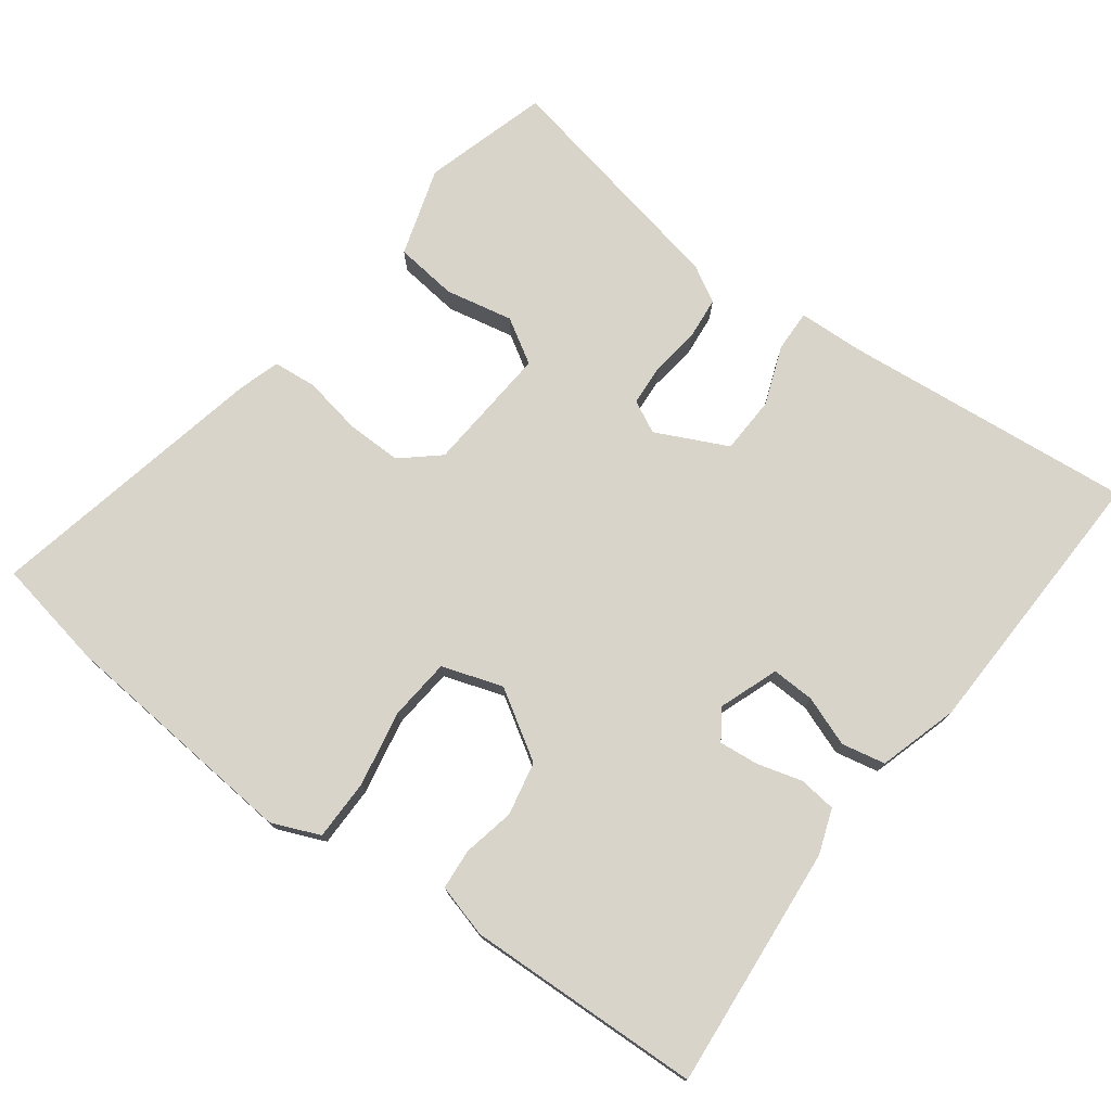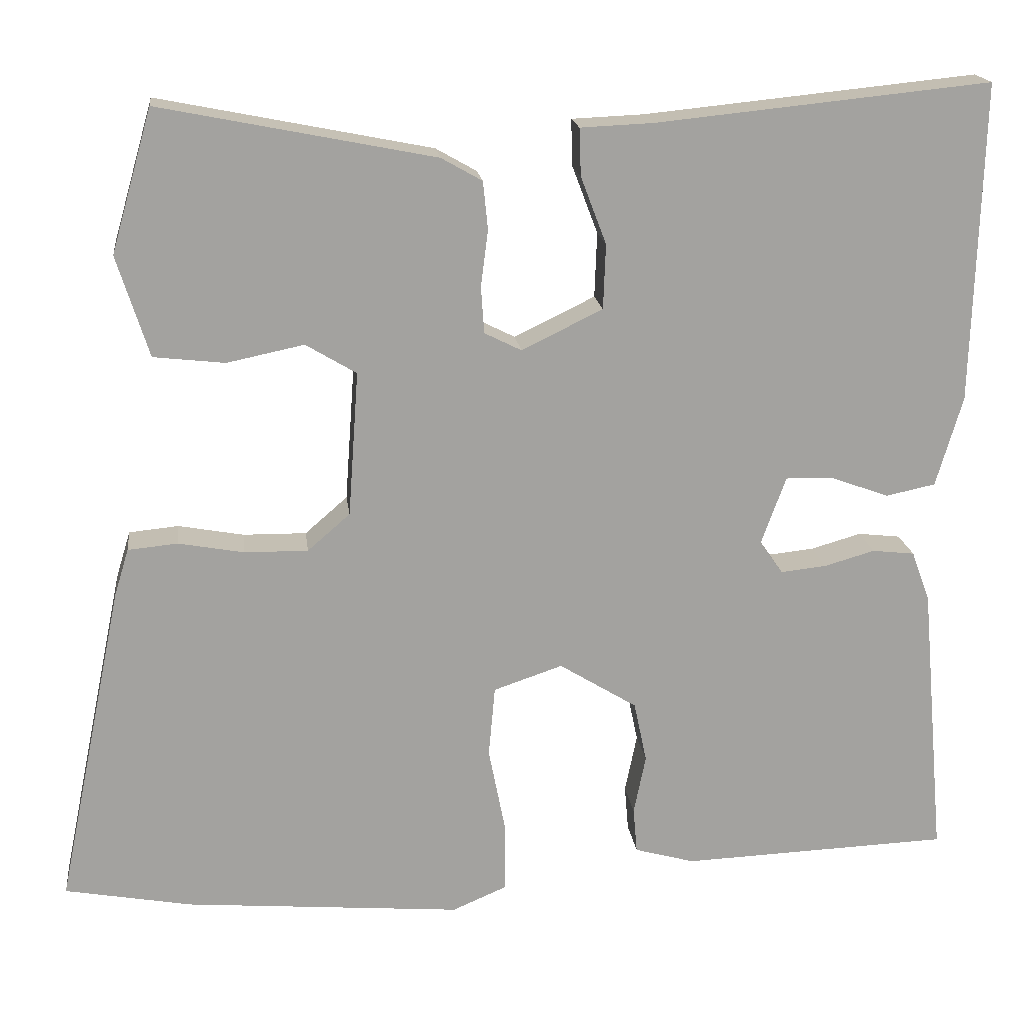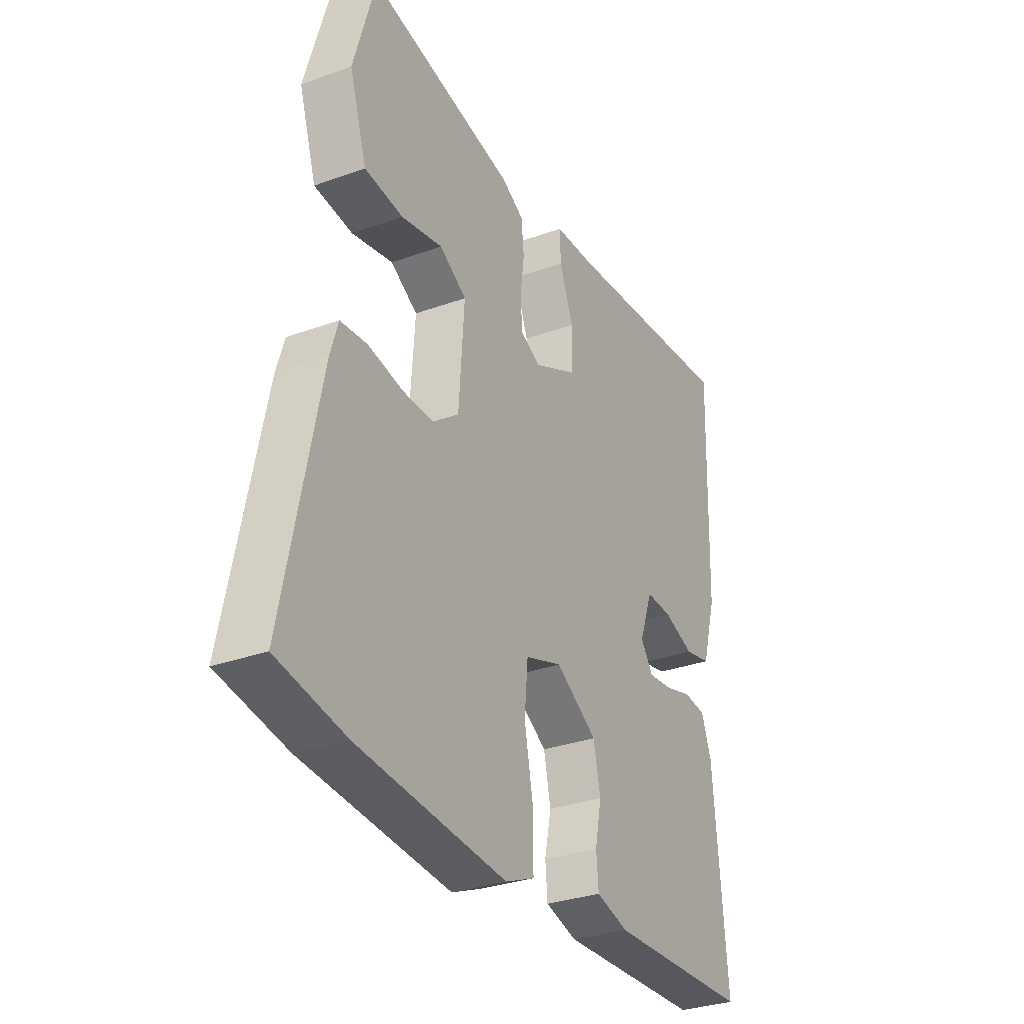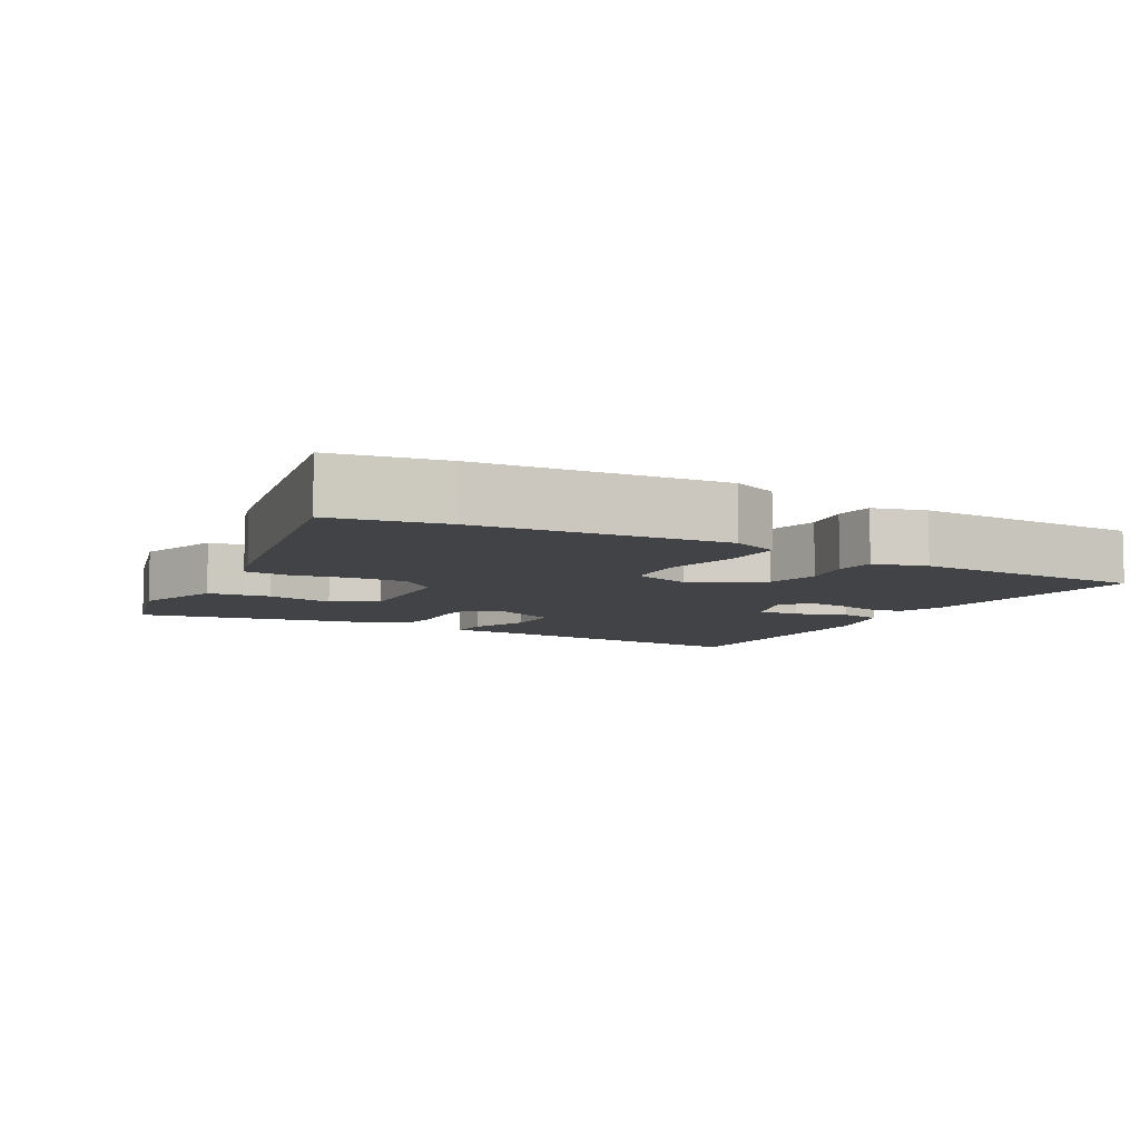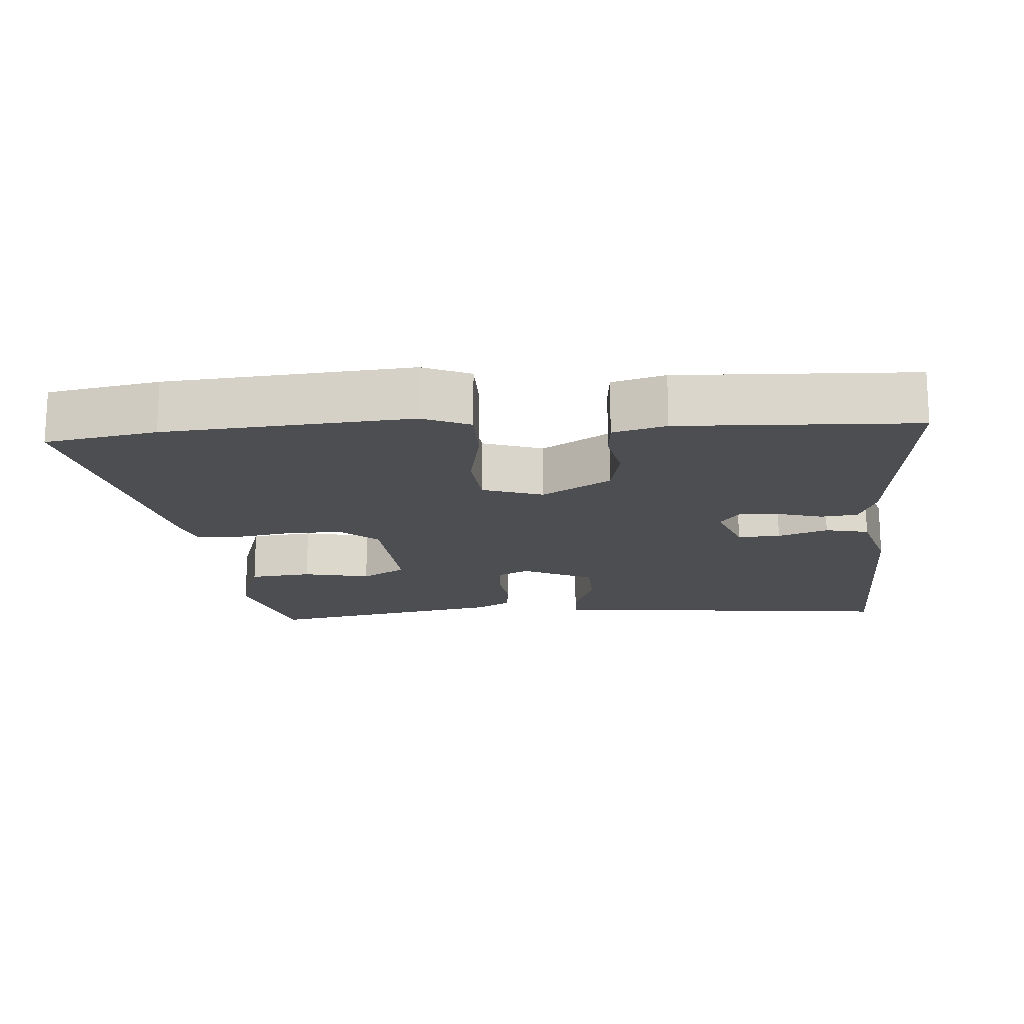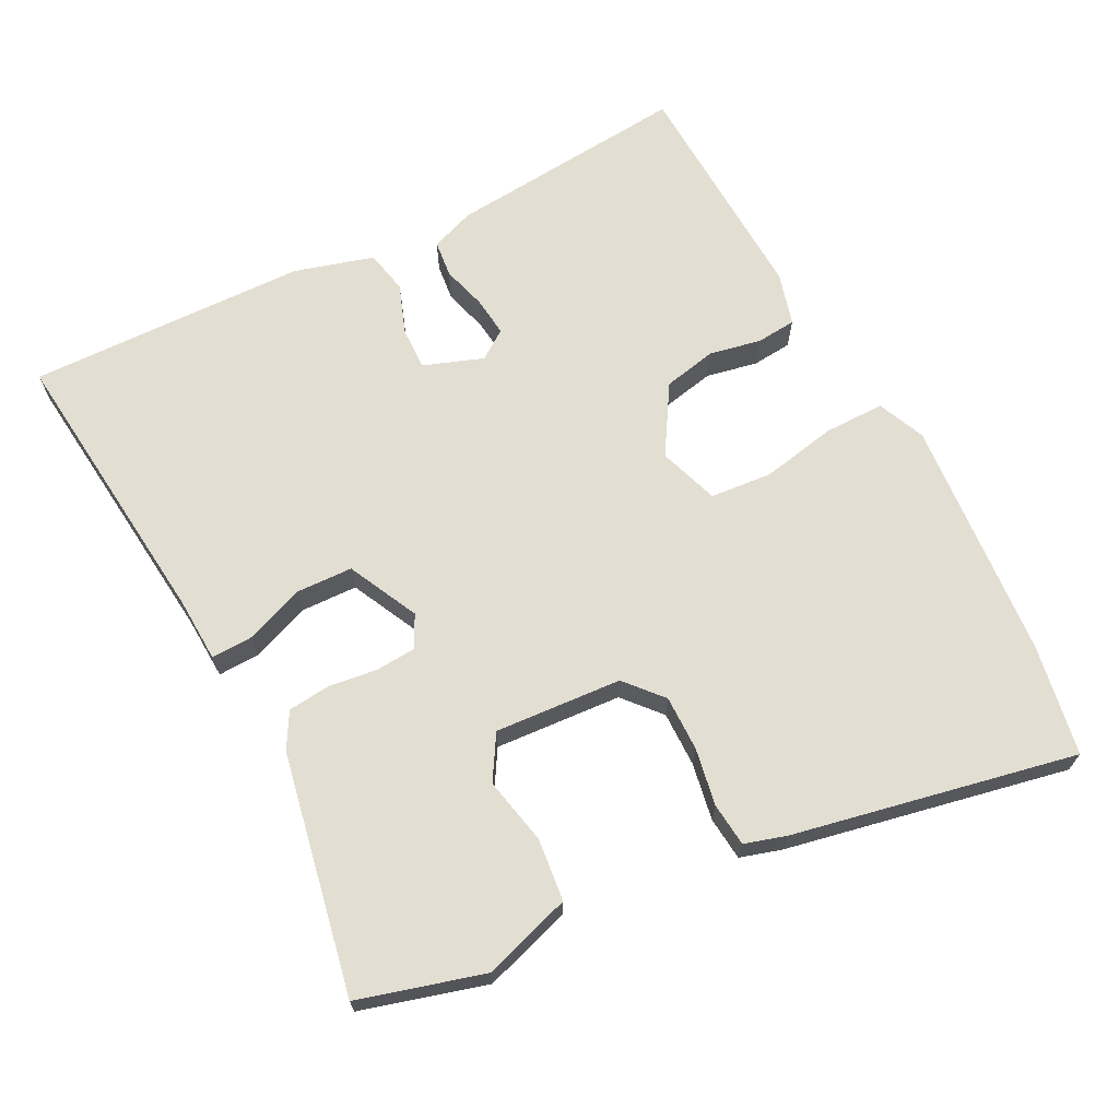
<metadata>
{"format":"obj","ext":"obj","renderer":"f3d","projection":"perspective","resolution":1024,"background":"white","views":[{"elev":75.6,"azim":-143.2,"up":"+Y"},{"elev":17.9,"azim":173.1,"up":"+Z"},{"elev":-31.0,"azim":117.4,"up":"+Z"},{"elev":-7.4,"azim":150.6,"up":"+Y"},{"elev":-16.7,"azim":-175.9,"up":"+Y"},{"elev":67.4,"azim":62.5,"up":"+Y"}]}
</metadata>
<code>
v -0.529 0.07 -0.469
v -0.498 0.07 -0.123
v -0.475 0.07 -0.06
v -0.422 0.07 -0.054
v -0.359 0.07 -0.072
v -0.302 0.07 -0.078
v -0.273 0.07 -0.037
v -0.304 0.07 0.048
v -0.365 0.07 0.046
v -0.436 0.07 0.02
v -0.498 0.07 0.033
v -0.531 0.07 0.146
v -0.542 0.07 0.545
v -0.125 0.07 0.503
v -0.034 0.07 0.499
v -0.036 0.07 0.44
v -0.068 0.07 0.356
v -0.065 0.07 0.275
v 0.036 0.07 0.226
v 0.082 0.07 0.249
v 0.086 0.07 0.307
v 0.077 0.07 0.377
v 0.083 0.07 0.437
v 0.134 0.07 0.466
v 0.476 0.07 0.534
v 0.527 0.07 0.357
v 0.487 0.07 0.231
v 0.398 0.07 0.221
v 0.302 0.07 0.241
v 0.239 0.07 0.203
v 0.252 0.07 0.022
v 0.305 0.07 -0.024
v 0.384 0.07 -0.023
v 0.466 0.07 -0.008
v 0.528 0.07 -0.014
v 0.546 0.07 -0.073
v 0.629 0.07 -0.476
v 0.471 0.07 -0.505
v 0.125 0.07 -0.534
v 0.057 0.07 -0.505
v 0.057 0.07 -0.418
v 0.078 0.07 -0.311
v 0.07 0.07 -0.223
v -0.016 0.07 -0.194
v -0.113 0.07 -0.254
v -0.129 0.07 -0.33
v -0.114 0.07 -0.404
v -0.119 0.07 -0.461
v -0.194 0.07 -0.482
v -0.529 0 -0.469
v -0.498 0 -0.123
v -0.475 0 -0.06
v -0.422 0 -0.054
v -0.359 0 -0.072
v -0.302 0 -0.078
v -0.273 0 -0.037
v -0.304 0 0.048
v -0.365 0 0.046
v -0.436 0 0.02
v -0.498 0 0.033
v -0.531 0 0.146
v -0.542 0 0.545
v -0.125 0 0.503
v -0.034 0 0.499
v -0.036 0 0.44
v -0.068 0 0.356
v -0.065 0 0.275
v 0.036 0 0.226
v 0.082 0 0.249
v 0.086 0 0.307
v 0.077 0 0.377
v 0.083 0 0.437
v 0.134 0 0.466
v 0.476 0 0.534
v 0.527 0 0.357
v 0.487 0 0.231
v 0.398 0 0.221
v 0.302 0 0.241
v 0.239 0 0.203
v 0.252 0 0.022
v 0.305 0 -0.024
v 0.384 0 -0.023
v 0.466 0 -0.008
v 0.528 0 -0.014
v 0.546 0 -0.073
v 0.629 0 -0.476
v 0.471 0 -0.505
v 0.125 0 -0.534
v 0.057 0 -0.505
v 0.057 0 -0.418
v 0.078 0 -0.311
v 0.07 0 -0.223
v -0.016 0 -0.194
v -0.113 0 -0.254
v -0.129 0 -0.33
v -0.114 0 -0.404
v -0.119 0 -0.461
v -0.194 0 -0.482
f 46 47 48 49
f 45 46 49 1
f 44 45 1 2
f 39 40 41 42
f 39 42 43
f 38 39 43
f 37 38 43
f 36 37 43
f 33 34 35 36
f 32 33 36 43
f 31 32 43 44
f 26 27 28 29
f 24 25 26 29
f 24 29 30
f 21 22 23 24
f 20 21 24 30
f 19 20 30 31
f 14 15 16 17
f 14 17 18
f 13 14 18
f 12 13 18
f 9 10 11 12
f 8 9 12 18
f 7 8 18 19
f 2 3 4 5
f 2 5 6
f 44 2 6
f 19 31 44
f 6 7 19 44
f 98 97 96 95
f 50 98 95 94
f 51 50 94 93
f 91 90 89 88
f 92 91 88
f 92 88 87
f 92 87 86
f 92 86 85
f 85 84 83 82
f 92 85 82 81
f 93 92 81 80
f 78 77 76 75
f 78 75 74 73
f 79 78 73
f 73 72 71 70
f 79 73 70 69
f 80 79 69 68
f 66 65 64 63
f 67 66 63
f 67 63 62
f 67 62 61
f 61 60 59 58
f 67 61 58 57
f 68 67 57 56
f 54 53 52 51
f 55 54 51
f 55 51 93
f 93 80 68
f 93 68 56 55
f 1 50 51 2
f 2 51 52 3
f 3 52 53 4
f 4 53 54 5
f 5 54 55 6
f 6 55 56 7
f 7 56 57 8
f 8 57 58 9
f 9 58 59 10
f 10 59 60 11
f 11 60 61 12
f 12 61 62 13
f 13 62 63 14
f 14 63 64 15
f 15 64 65 16
f 16 65 66 17
f 17 66 67 18
f 18 67 68 19
f 19 68 69 20
f 20 69 70 21
f 21 70 71 22
f 22 71 72 23
f 23 72 73 24
f 24 73 74 25
f 25 74 75 26
f 26 75 76 27
f 27 76 77 28
f 28 77 78 29
f 29 78 79 30
f 30 79 80 31
f 31 80 81 32
f 32 81 82 33
f 33 82 83 34
f 34 83 84 35
f 35 84 85 36
f 36 85 86 37
f 37 86 87 38
f 38 87 88 39
f 39 88 89 40
f 40 89 90 41
f 41 90 91 42
f 42 91 92 43
f 43 92 93 44
f 44 93 94 45
f 45 94 95 46
f 46 95 96 47
f 47 96 97 48
f 48 97 98 49
f 49 98 50 1

</code>
